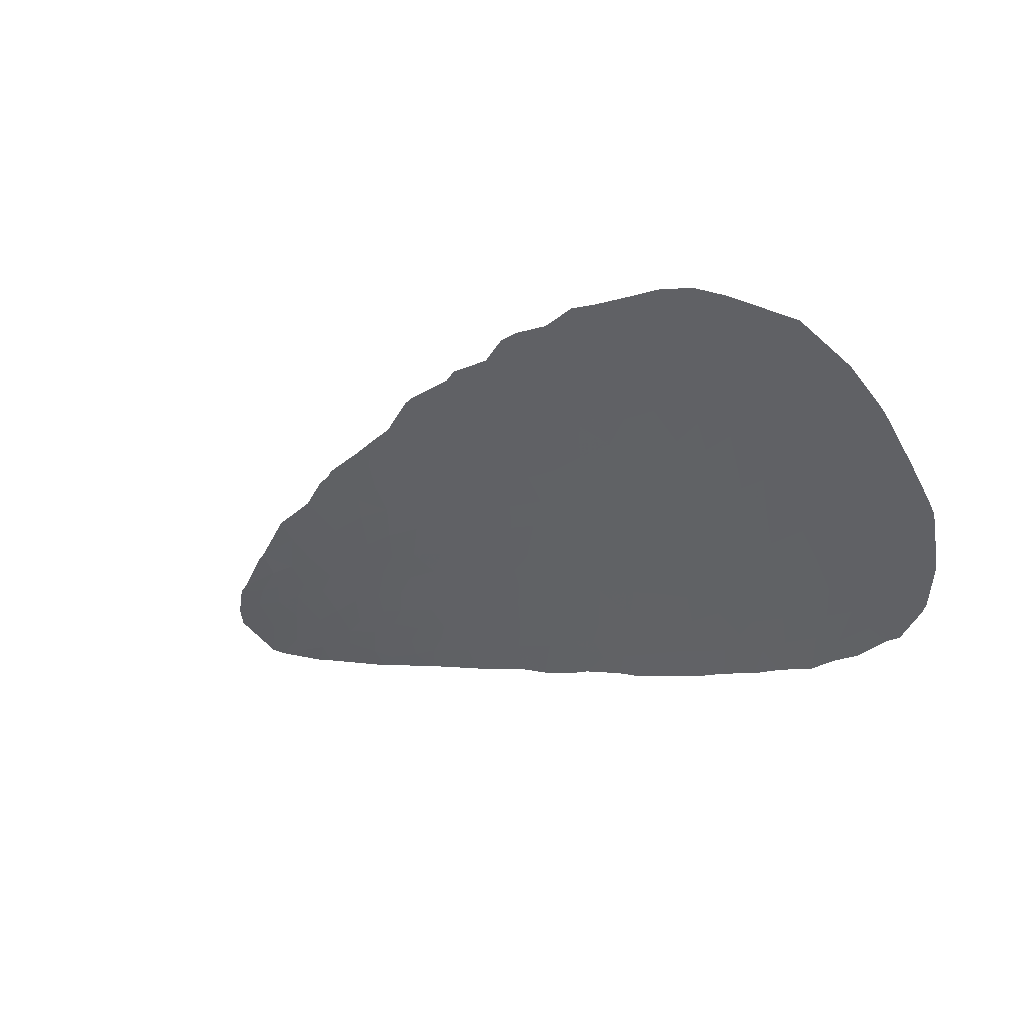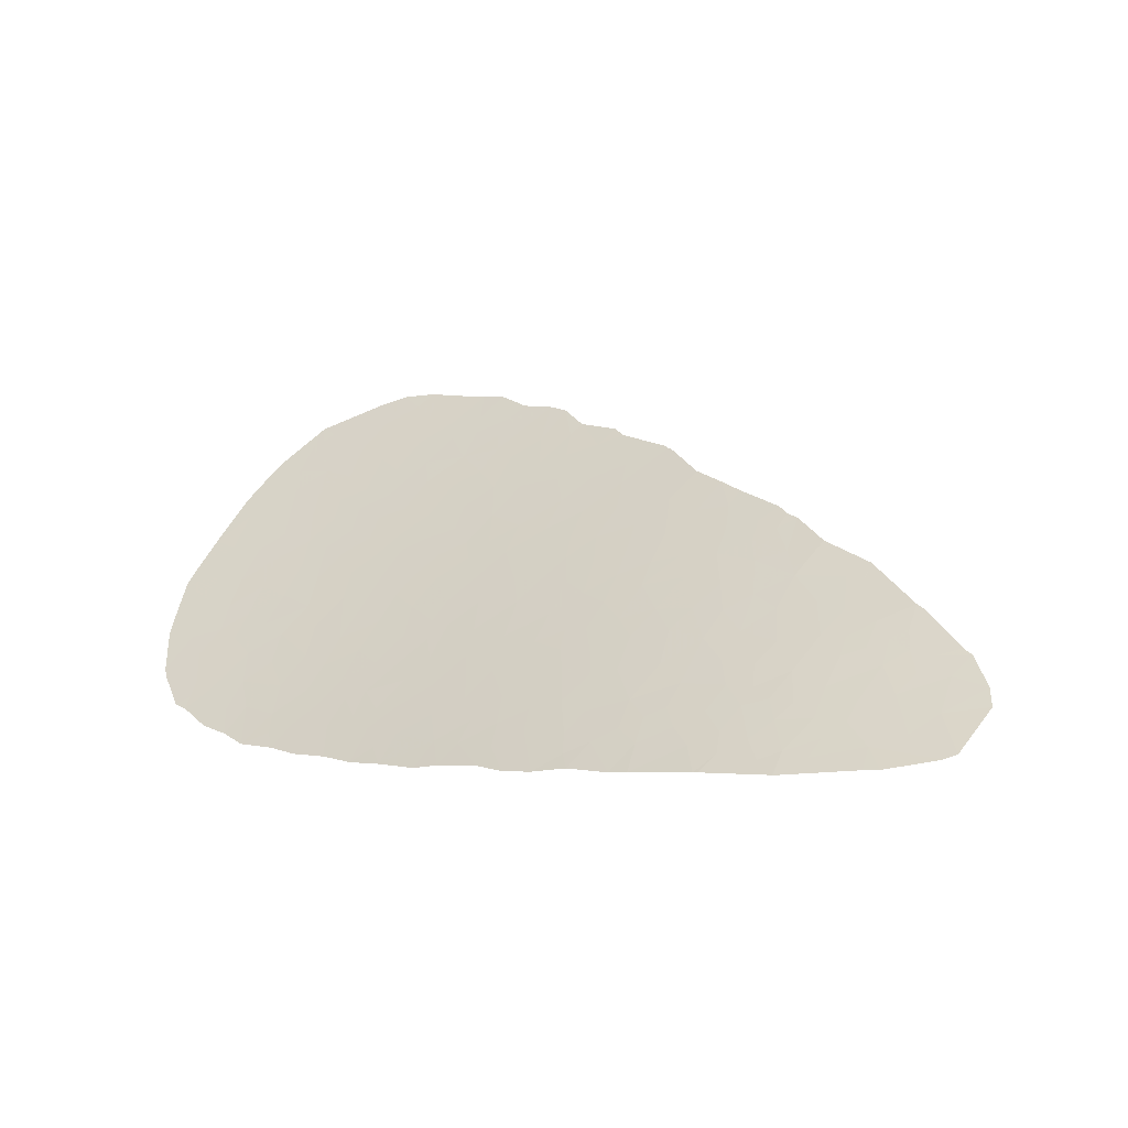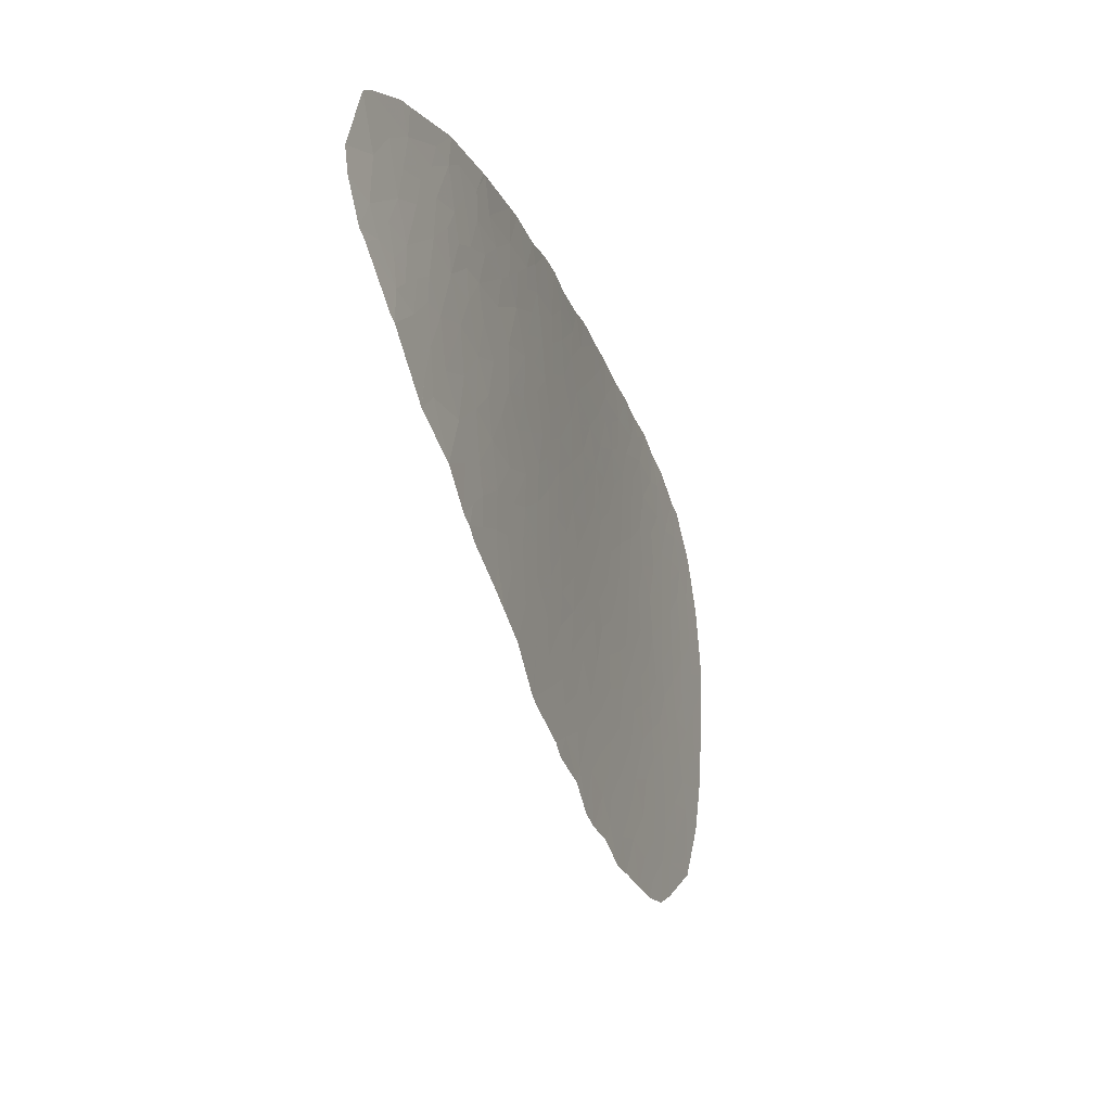
<metadata>
{"format":"obj","ext":"obj","renderer":"f3d","projection":"perspective","resolution":1024,"background":"white","views":[{"elev":-50.7,"azim":-160.3,"up":"+Y"},{"elev":48.5,"azim":17.7,"up":"+Y"},{"elev":-17.1,"azim":134.0,"up":"+Z"}]}
</metadata>
<code>
v -21.56 79.88 -54.22
v -21.31 79.97 -53.04
v -22.3 79.56 -53.36
v -22.66 79.42 -54.15
v -23.08 79.23 -53.64
v -23.38 79.12 -54.33
v -23.54 79.05 -53.76
v -23.6 79.01 -53.34
v -21.84 79.68 -49.5
v -20.83 80.13 -50.48
v -21.77 79.74 -51.04
v -19.78 80.6 -51.34
v -19.21 80.86 -52.44
v -18.21 81.29 -51.73
v -18.93 80.97 -50.93
v -19.57 80.67 -50.13
v -18.62 81.08 -49.33
v -18.07 81.34 -50.55
v -17.3 81.68 -49.51
v -18.73 80.97 -45.29
v -17.47 81.56 -45.52
v -17.68 81.47 -46.91
v -18.91 80.92 -46.61
v -18.41 81.16 -47.93
v -17.87 81.35 -44.15
v -18.82 80.9 -43.23
v -17.62 81.45 -42.85
v -19.49 80.62 -44.41
v -19.6 80.55 -43.13
v -20.82 80.03 -43.88
v -20.41 80.22 -44.66
v -19.88 80.47 -45.77
v -21.44 79.77 -44.58
v -23.7 78.86 -46.92
v -23.83 78.82 -47.58
v -22.62 79.31 -46.69
v -22.86 79.24 -48.51
v -21.93 79.58 -45.83
v -23.03 79.1 -45.15
v -21.57 79.76 -47.01
v -20.73 80.13 -47.76
v -20.8 80.08 -46.56
v -19.8 80.53 -47.18
v -19.65 80.62 -48.57
v -20.76 80.14 -49.08
v -21.75 79.7 -48.19
v -10.24 84.94 -52.26
v -9.468 85.28 -53.33
v -8.237 85.85 -52.94
v -9.248 85.41 -51.6
v -8.036 85.97 -51.61
v -10.38 84.9 -50.81
v -9.29 85.42 -50.45
v -8.342 85.86 -50.19
v -9.121 85.52 -49.27
v -10.44 84.89 -49.6
v -10.73 84.77 -48.49
v -11.5 84.38 -49.85
v -12.85 83.74 -49.73
v -12.34 83.98 -50.48
v -13.2 83.57 -50.55
v -12.68 83.81 -51.86
v -11.46 84.39 -51.17
v -11.29 84.46 -52.19
v -10.77 84.68 -53.48
v -12.1 84.07 -53.29
v -11.78 84.21 -54.44
v -13.01 83.65 -54.96
v -12.14 84.04 -55.77
v -13.19 83.57 -56.33
v -12.35 83.93 -57.59
v -11.68 84.23 -57.29
v -13.13 83.59 -57.03
v -13.86 83.27 -57.19
v -15.86 82.38 -56.36
v -17.19 81.8 -56.31
v -16.17 82.25 -57.3
v -17.39 81.68 -53.48
v -18.33 81.26 -52.91
v -18.47 81.21 -53.92
v -19.37 80.81 -53.46
v -20.21 80.44 -52.68
v -20.44 80.36 -53.93
v -19.5 80.77 -54.74
v -20.62 80.3 -55.16
v -19.54 80.79 -56.3
v -21.73 79.87 -57.68
v -19.75 80.73 -58.75
v -21.21 80.09 -57.27
v -19.91 80.64 -57.48
v -21.77 79.85 -57.66
v -16.63 82.06 -58.89
v -15.38 82.6 -58.63
v -17.3 81.77 -57.76
v -17.38 81.74 -58.62
v -15.1 82.72 -57.42
v -18.29 81.33 -57
v -19.11 80.99 -57.6
v -18.06 81.45 -58.44
v -21.85 79.78 -55.24
v -20.72 80.28 -56.41
v -21.49 79.96 -56.93
v -21.57 79.94 -57.37
v -14.02 83.2 -54.32
v -13.16 83.59 -53.38
v -13.99 83.21 -52.49
v -14.87 82.81 -53.67
v -15.27 82.62 -52.21
v -15.01 82.75 -55.24
v -16.04 82.29 -54.05
v -16.42 82.11 -52.67
v -16.06 82.26 -51.29
v -17.32 81.7 -52.28
v -17.27 81.71 -51.23
v -16.66 81.98 -50.3
v -15.97 82.28 -49.17
v -16.43 82.04 -46.25
v -15.44 82.51 -45.57
v -15.21 82.62 -46.88
v -13.94 83.23 -46.16
v -14.57 82.92 -44.92
v -16.54 81.98 -44.96
v -15.53 82.46 -44.2
v -15.23 82.58 -42.15
v -15.05 82.68 -43.33
v -16.04 82.21 -43.13
v -16.66 81.9 -42.29
v -16.72 81.89 -43.86
v -16.01 82.19 -41
v -17.02 81.7 -41.33
v -17.39 81.54 -42.01
v -14.82 82.77 -40.82
v -11.99 84.19 -43.67
v -11.51 84.43 -42.36
v -12.98 83.7 -42.79
v -12.48 83.95 -41.61
v -13.09 83.64 -44.02
v -21.33 79.8 -43.79
v -21.31 79.8 -43.25
v -21.77 79.6 -43.45
v 4.462 91.29 -43.38
v 4.901 91.39 -44.28
v 5.59 91.65 -43.02
v 3.906 91.08 -44.22
v 4.585 91.28 -44.54
v -17.69 81.61 -59.12
v -18.82 81.13 -59.11
v -13.45 83.44 -57.83
v -14.59 82.95 -58.52
v -11.05 84.53 -55.87
v -9.789 85.1 -55.14
v -9.369 85.28 -55.92
v -10.78 84.64 -56.4
v -9.71 85.15 -54.15
v -8.812 85.55 -54.67
v -8.393 85.76 -53.87
v -7.215 86.27 -54.68
v -7.054 86.35 -54.55
v -8.957 85.47 -55.52
v -6.953 86.39 -54.5
v -7.197 86.33 -52.77
v -6.249 86.78 -51.79
v -5.903 86.99 -50.08
v -7.117 86.42 -50.62
v -7.038 86.48 -49.48
v -8.064 86.02 -49.05
v -14.02 83.2 -56.25
v -14.95 82.78 -56.55
v -13.74 83.32 -55.51
v 5.794 91.75 -42.25
v 5.18 91.7 -40.36
v 4.435 91.36 -41.91
v 2.434 90.61 -43.74
v 3.461 90.96 -43.48
v 3.039 90.86 -42.59
v 1.106 90.12 -44.1
v 0.3314 89.79 -45.01
v 1.117 90.09 -44.92
v 0.82 89.93 -46.11
v 1.881 90.34 -45.6
v 1.807 90.35 -44.48
v 2.919 90.7 -46.3
v 1.211 90 -48.15
v 1.106 89.99 -47.21
v 1.195 89.99 -48.16
v -0.5088 89.33 -49.23
v -1.069 89.13 -47.69
v 0.5459 89.76 -47.58
v 1.172 89.98 -48.18
v -2.84 88.35 -49.41
v -2.529 88.51 -48.46
v -3.863 87.92 -48.89
v -2.874 88.31 -50.38
v -4.064 87.77 -51.2
v -2.342 88.51 -51
v -3.864 87.83 -51.94
v -1.995 88.67 -50.63
v -2.173 88.61 -49.93
v -1.605 88.84 -50.39
v 2.9 90.71 -45.26
v 3.168 90.79 -46.11
v -4.484 87.77 -45.43
v -3.271 88.32 -44.99
v -4.357 87.87 -43.96
v -2.975 88.4 -46.21
v -3.997 87.95 -46.39
v -5.199 87.41 -46.45
v -5.696 87.22 -45.26
v -6.007 87.01 -47.62
v -7.075 86.54 -46.92
v -6.327 86.9 -46.1
v -5.105 87.31 -51.12
v -4.637 87.49 -52.47
v -5.659 87.02 -53.13
v -6.514 86.63 -53.05
v -5.694 87.26 -43.8
v -4.9 87.66 -42.49
v -6.786 86.73 -44.53
v -7.924 86.18 -44.88
v -7.322 86.45 -45.76
v -7.513 86.4 -43.83
v -10.13 85.09 -45.72
v -8.846 85.7 -46.57
v -8.945 85.67 -45.32
v -7.934 86.12 -47.45
v -8.741 85.72 -48.12
v -7.021 86.52 -48.2
v -10.98 84.71 -41.19
v -10.5 84.96 -40.14
v -10.09 85.16 -41.02
v -9.991 85.2 -41.98
v -10.56 84.91 -43.01
v -9.263 85.55 -42.95
v -7.138 86.6 -42.58
v -8.132 86.12 -42.3
v -8.199 86.07 -43.37
v -8.167 86.16 -39.73
v -7.994 86.21 -41.38
v -8.878 85.78 -40.78
v -7.183 86.65 -39.64
v -6.608 86.89 -41.17
v -9.098 85.69 -40.01
v -14.17 83.12 -47.52
v -13.1 83.63 -46.74
v -12.9 83.73 -47.6
v -12.44 83.96 -46.46
v -14.07 83.17 -50.05
v -13.75 83.32 -48.79
v -13.94 83.23 -51.32
v -15.01 82.74 -50.89
v -13.54 83.42 -45.02
v -12.55 83.91 -44.99
v -14.39 83.01 -43.63
v -11.37 84.48 -46.13
v -11.21 84.57 -44.93
v -10.01 85.17 -44.15
v -8.868 85.73 -44.13
v -11.66 84.33 -47.43
v -10.22 85.03 -47.3
v 0.9115 90.15 -41.57
v -0.2256 89.72 -41.49
v 0.1773 89.85 -42.19
v -0.1766 89.65 -43.49
v 0.9632 90.11 -42.85
v -0.5823 89.54 -42.35
v 2.012 90.51 -42.29
v 0.2938 89.99 -40.25
v 1.296 90.33 -40.77
v 2.689 90.84 -40.52
v 1.087 90.29 -40.02
v 2.709 90.92 -39.6
v 0.278 90.04 -39.3
v 2.859 90.84 -41.6
v 1.871 90.5 -41.46
v 3.698 91.16 -41.04
v 0.2498 90.03 -39.31
v -0.8137 89.52 -40.71
v -1.736 89.13 -41.03
v -1.352 89.24 -42.08
v -2.383 88.81 -41.87
v -1.382 89.16 -43.82
v -0.9266 89.3 -44.77
v -2.457 88.7 -44.03
v -2.177 88.77 -45.25
v -0.1257 89.55 -46.53
v -1.288 89.09 -46.23
v -2.169 88.71 -46.9
v -3.371 88.18 -47.45
v -4.71 87.58 -47.86
v -3.632 88.25 -42.08
v -2.035 88.91 -42.96
v -3.476 88.28 -43.1
v -3.19 88.48 -41.26
v -4.239 87.99 -41.72
v -4.189 88.05 -40.63
v -4.91 87.69 -41.29
v -5.645 87.36 -40.76
v -5.718 87.3 -41.47
v -6.074 87.2 -39.71
v -6.378 87.03 -40.32
v -4.691 87.86 -39.48
v -6.215 87.05 -42.08
v -5.91 87.17 -42.96
v -1.589 89.23 -40.14
v -2.104 89.07 -39.38
v -1.965 89.13 -39.38
v 0.2336 90.03 -39.31
v -0.3539 89.75 -39.9
v -2.562 88.79 -40.49
v -4.096 88.15 -39.46
v -1.188 89.27 -42.84
v -14.71 82.87 -49.04
v -15.02 82.73 -50.04
v -15.02 82.73 -48.15
v -12.23 84.05 -48.65
v -12.97 83.7 -45.87
v -19.18 80.73 -42.8
v -19.14 80.73 -42.04
v -9.031 85.68 -41.77
v -12.63 83.86 -40.36
v -11.29 84.55 -40.09
v -7.748 86.23 -46.42
v -8.031 86.11 -45.74
v -9.702 85.26 -48.29
v -6.539 86.86 -43.64
v -3.868 87.88 -50.13
v -4.685 87.53 -50.05
v -6.01 86.97 -48.69
v -5.121 87.37 -48.88
v -1.57 88.9 -48.83
v 0.9491 89.91 -47.65
v 2.405 90.55 -44.87
v 3.08 90.8 -44.41
v 4.81 91.59 -40.13
v 3.195 91.08 -39.63
v -16.47 82.11 -55.13
v -10.85 84.63 -54.73
v -21.81 79.84 -57.6
v -21.79 79.85 -57.64
v -13.71 83.31 -40.5
v -13.12 83.62 -41.1
v -13.66 83.36 -41.93
v -13.67 83.35 -42.78
v -14.43 82.98 -42.57
v -18.27 81.12 -41.56
v -16.19 82.17 -47.63
v -15.68 82.43 -50.45
v -22.91 79.35 -55.75
v -17.6 81.6 -54.89
v -18.46 81.24 -55.56
v -17.23 81.8 -58.87
v -21.01 79.98 -45.68
v -24.14 78.72 -49.42
v -22.81 79.19 -44.78
v -20.13 80.3 -42.42
v -17.11 81.75 -48.23
v -22.99 79.26 -52.89
v -23.87 78.87 -51.65
v -22.97 79.24 -51.23
v -21.03 80.07 -51.81
v -22.09 79.63 -52.17
v -22.95 79.22 -49.66
v -24.1 78.75 -49.96
f 3 1 2
f 3 5 4
f 6 4 5
f 6 5 7
f 8 7 5
f 11 10 9
f 15 12 13
f 13 14 15
f 15 17 16
f 15 18 17
f 15 16 12
f 15 14 18
f 19 17 18
f 23 21 20
f 23 22 21
f 24 22 23
f 20 21 25
f 25 27 26
f 29 28 26
f 31 28 29
f 29 30 31
f 31 32 28
f 30 33 31
f 36 34 35
f 35 37 36
f 39 36 38
f 39 34 36
f 40 38 36
f 42 40 41
f 44 43 41
f 24 43 44
f 24 23 43
f 42 41 43
f 43 32 42
f 32 43 23
f 20 28 32
f 45 44 41
f 9 10 45
f 46 45 41
f 46 9 45
f 50 47 48
f 48 49 50
f 51 50 49
f 53 52 50
f 55 53 54
f 50 54 53
f 50 51 54
f 53 56 52
f 53 55 56
f 58 56 57
f 60 58 59
f 60 59 61
f 61 62 60
f 60 63 58
f 60 62 63
f 66 64 62
f 66 65 64
f 67 65 66
f 69 67 68
f 70 69 68
f 69 71 72
f 69 70 71
f 71 70 73
f 70 74 73
f 71 73 74
f 77 75 76
f 80 78 79
f 79 81 80
f 79 13 81
f 81 13 82
f 83 82 2
f 84 80 81
f 81 82 83
f 83 84 81
f 83 85 84
f 85 86 84
f 90 87 88
f 90 89 87
f 89 91 87
f 77 92 93
f 77 94 92
f 94 95 92
f 96 77 93
f 94 77 76
f 97 94 76
f 97 98 99
f 99 94 97
f 100 85 1
f 89 101 102
f 100 102 101
f 101 85 100
f 103 91 89
f 105 104 68
f 106 105 62
f 104 106 107
f 104 105 106
f 107 106 108
f 107 109 104
f 109 107 110
f 111 78 110
f 111 110 107
f 107 108 111
f 112 111 108
f 111 113 78
f 111 114 113
f 111 112 114
f 114 112 115
f 18 114 115
f 115 19 18
f 19 115 116
f 119 118 117
f 120 118 119
f 120 121 118
f 118 123 122
f 122 117 118
f 118 121 123
f 126 125 124
f 126 123 125
f 126 124 127
f 126 127 27
f 27 128 126
f 128 123 126
f 129 127 124
f 129 130 127
f 127 131 27
f 130 131 127
f 129 124 132
f 135 133 134
f 134 136 135
f 137 133 135
f 30 138 33
f 140 138 139
f 139 138 30
f 143 141 142
f 145 142 144
f 95 99 146
f 147 146 99
f 149 148 74
f 69 72 150
f 153 151 150
f 153 152 151
f 155 154 151
f 156 48 154
f 154 155 156
f 157 156 155
f 157 158 156
f 157 155 159
f 49 48 156
f 161 158 160
f 161 49 158
f 164 162 163
f 164 54 51
f 165 164 163
f 166 55 54
f 70 167 74
f 168 167 109
f 168 74 167
f 169 109 167
f 167 70 169
f 169 70 68
f 169 104 109
f 169 68 104
f 172 170 171
f 175 173 174
f 178 176 177
f 178 177 179
f 179 180 178
f 178 181 176
f 178 180 181
f 173 176 181
f 184 182 180
f 184 183 182
f 185 183 184
f 188 187 186
f 186 189 188
f 192 190 191
f 195 193 194
f 194 196 195
f 195 197 193
f 193 197 198
f 199 198 197
f 182 200 180
f 182 201 200
f 204 202 203
f 206 205 203
f 203 202 206
f 208 207 202
f 211 209 207
f 211 210 209
f 213 194 212
f 162 213 212
f 162 214 213
f 214 162 215
f 216 208 202
f 202 204 216
f 204 217 216
f 216 218 208
f 218 219 220
f 211 208 218
f 218 220 211
f 219 218 221
f 224 222 223
f 223 226 225
f 225 226 166
f 166 227 225
f 230 229 228
f 228 231 230
f 136 134 228
f 231 134 232
f 231 228 134
f 232 233 231
f 236 234 235
f 235 233 236
f 234 236 221
f 239 238 237
f 238 240 237
f 238 241 240
f 230 242 229
f 230 239 242
f 239 237 242
f 244 120 243
f 243 245 244
f 246 244 245
f 248 247 59
f 249 106 62
f 249 62 61
f 61 247 249
f 250 249 247
f 137 251 252
f 253 121 251
f 251 137 253
f 137 252 133
f 252 246 254
f 254 255 252
f 255 254 222
f 255 133 252
f 232 256 233
f 256 224 257
f 256 222 224
f 257 233 256
f 254 258 259
f 259 222 254
f 246 258 254
f 262 260 261
f 264 262 263
f 264 260 262
f 262 261 265
f 265 263 262
f 260 264 266
f 268 267 260
f 270 268 269
f 270 267 268
f 270 269 271
f 271 272 270
f 273 266 175
f 266 274 260
f 273 269 274
f 274 266 273
f 275 269 273
f 175 275 273
f 175 172 275
f 272 276 267
f 267 270 272
f 261 267 277
f 279 277 278
f 279 261 277
f 279 278 280
f 263 281 282
f 281 283 284
f 284 282 281
f 177 263 282
f 285 177 282
f 282 286 285
f 284 286 282
f 285 179 177
f 286 187 285
f 188 285 187
f 284 287 286
f 284 205 287
f 287 187 286
f 205 288 287
f 288 192 191
f 287 191 187
f 287 288 191
f 192 288 289
f 283 203 284
f 203 205 284
f 291 280 290
f 290 292 291
f 291 292 283
f 290 280 293
f 294 290 293
f 293 295 294
f 294 295 296
f 296 217 294
f 217 290 294
f 298 296 297
f 298 217 296
f 295 297 296
f 300 297 299
f 297 300 241
f 297 301 299
f 297 295 301
f 303 302 234
f 303 217 302
f 302 241 234
f 306 305 304
f 308 306 304
f 308 307 306
f 277 267 308
f 308 304 277
f 310 309 305
f 310 295 309
f 309 304 305
f 309 278 304
f 295 310 301
f 299 240 300
f 300 240 241
f 241 298 297
f 298 241 302
f 302 217 298
f 293 280 278
f 278 309 293
f 295 293 309
f 292 203 283
f 292 204 203
f 217 204 292
f 217 292 290
f 283 281 291
f 177 176 263
f 291 279 280
f 277 304 278
f 307 267 276
f 267 307 308
f 268 260 274
f 274 269 268
f 267 261 260
f 264 176 173
f 173 266 264
f 264 263 176
f 265 261 279
f 291 311 279
f 265 279 311
f 311 263 265
f 281 263 311
f 311 291 281
f 313 312 116
f 313 247 312
f 314 116 312
f 243 312 248
f 243 314 312
f 247 248 312
f 245 315 258
f 248 59 315
f 315 245 248
f 245 258 246
f 243 248 245
f 316 246 252
f 244 316 120
f 244 246 316
f 120 251 121
f 316 252 251
f 251 120 316
f 29 26 317
f 318 317 26
f 318 29 317
f 241 238 234
f 233 257 236
f 221 236 257
f 257 219 221
f 238 235 234
f 319 233 235
f 235 238 319
f 239 319 238
f 319 231 233
f 319 230 231
f 319 239 230
f 232 134 133
f 320 136 228
f 228 321 320
f 321 228 229
f 232 133 255
f 255 256 232
f 255 222 256
f 220 322 210
f 323 223 322
f 322 220 323
f 225 322 223
f 225 210 322
f 324 223 259
f 324 226 223
f 324 55 226
f 222 259 223
f 224 323 219
f 224 223 323
f 220 219 323
f 219 257 224
f 210 211 220
f 325 216 303
f 303 234 325
f 325 218 216
f 325 234 221
f 221 218 325
f 217 303 216
f 326 190 192
f 326 193 190
f 327 326 192
f 327 212 194
f 194 326 327
f 326 194 193
f 214 215 160
f 327 163 212
f 51 49 161
f 210 225 227
f 55 166 226
f 165 227 166
f 165 328 227
f 165 163 328
f 210 227 209
f 227 328 209
f 328 163 329
f 327 192 329
f 329 163 327
f 289 329 192
f 209 328 329
f 329 289 209
f 209 289 207
f 211 207 208
f 206 289 288
f 206 207 289
f 206 202 207
f 206 288 205
f 213 196 194
f 190 193 198
f 190 198 330
f 330 191 190
f 187 191 330
f 199 330 198
f 199 186 330
f 187 330 186
f 188 184 179
f 179 285 188
f 331 188 185
f 331 185 184
f 185 188 189
f 188 331 184
f 145 144 200
f 200 201 145
f 332 180 200
f 332 181 180
f 332 173 181
f 184 180 179
f 332 200 333
f 333 173 332
f 266 173 175
f 172 171 334
f 334 275 172
f 334 335 269
f 275 334 269
f 335 271 269
f 109 110 336
f 151 152 159
f 165 54 164
f 165 166 54
f 164 161 162
f 164 51 161
f 162 212 163
f 162 161 215
f 215 161 160
f 156 158 49
f 65 154 48
f 150 337 67
f 67 69 150
f 151 159 155
f 150 151 337
f 154 337 151
f 154 65 337
f 153 150 72
f 103 89 102
f 339 102 338
f 103 102 339
f 333 174 173
f 333 144 174
f 333 200 144
f 141 174 144
f 175 174 141
f 141 172 175
f 142 141 144
f 172 143 170
f 172 141 143
f 320 340 341
f 320 341 136
f 136 342 135
f 136 341 342
f 343 135 342
f 343 253 137
f 137 135 343
f 343 344 253
f 343 342 344
f 344 342 124
f 344 124 125
f 125 253 344
f 341 340 342
f 342 132 124
f 342 340 132
f 131 130 345
f 123 253 125
f 121 253 123
f 122 123 128
f 314 243 119
f 120 119 243
f 314 119 346
f 346 116 314
f 119 117 346
f 247 313 250
f 347 115 112
f 347 116 115
f 347 112 250
f 347 250 313
f 313 116 347
f 250 112 108
f 18 14 114
f 249 108 106
f 249 250 108
f 103 339 91
f 100 338 102
f 100 348 338
f 350 349 80
f 80 84 350
f 350 84 86
f 350 76 349
f 78 80 349
f 98 90 88
f 98 88 147
f 147 99 98
f 97 350 86
f 97 76 350
f 351 92 95
f 92 351 146
f 146 351 95
f 94 99 95
f 97 86 98
f 86 90 98
f 90 86 101
f 101 89 90
f 85 101 86
f 1 85 83
f 83 2 1
f 14 13 79
f 79 113 14
f 79 78 113
f 113 114 14
f 75 109 336
f 336 76 75
f 78 336 110
f 78 349 336
f 76 336 349
f 75 168 109
f 75 96 168
f 75 77 96
f 74 168 96
f 149 74 96
f 96 93 149
f 148 71 74
f 67 337 65
f 67 66 105
f 105 68 67
f 66 62 105
f 247 61 59
f 315 57 258
f 315 58 57
f 315 59 58
f 58 52 56
f 324 57 56
f 56 55 324
f 324 259 57
f 259 258 57
f 50 52 47
f 47 65 48
f 65 47 64
f 62 64 63
f 58 63 52
f 47 52 63
f 63 64 47
f 42 352 38
f 38 40 42
f 42 32 352
f 36 46 40
f 36 37 46
f 37 9 46
f 46 41 40
f 353 37 35
f 140 33 138
f 354 33 140
f 33 38 352
f 354 39 38
f 38 33 354
f 31 352 32
f 31 33 352
f 30 355 139
f 30 29 355
f 29 318 355
f 131 345 27
f 345 318 26
f 26 27 345
f 25 26 28
f 28 20 25
f 128 27 25
f 122 25 21
f 122 128 25
f 117 122 21
f 21 22 117
f 20 32 23
f 116 346 356
f 356 346 117
f 117 22 356
f 356 19 116
f 17 356 24
f 17 19 356
f 24 356 22
f 16 17 44
f 24 44 17
f 13 12 82
f 16 44 45
f 45 10 16
f 10 12 16
f 357 8 5
f 357 5 3
f 358 8 357
f 357 359 358
f 4 6 348
f 348 100 4
f 4 1 3
f 4 100 1
f 360 82 12
f 12 10 360
f 361 3 2
f 361 359 357
f 357 3 361
f 10 11 360
f 361 360 11
f 361 2 360
f 361 11 359
f 360 2 82
f 11 9 362
f 362 359 11
f 363 359 362
f 362 353 363
f 37 362 9
f 363 358 359
f 353 362 37

</code>
